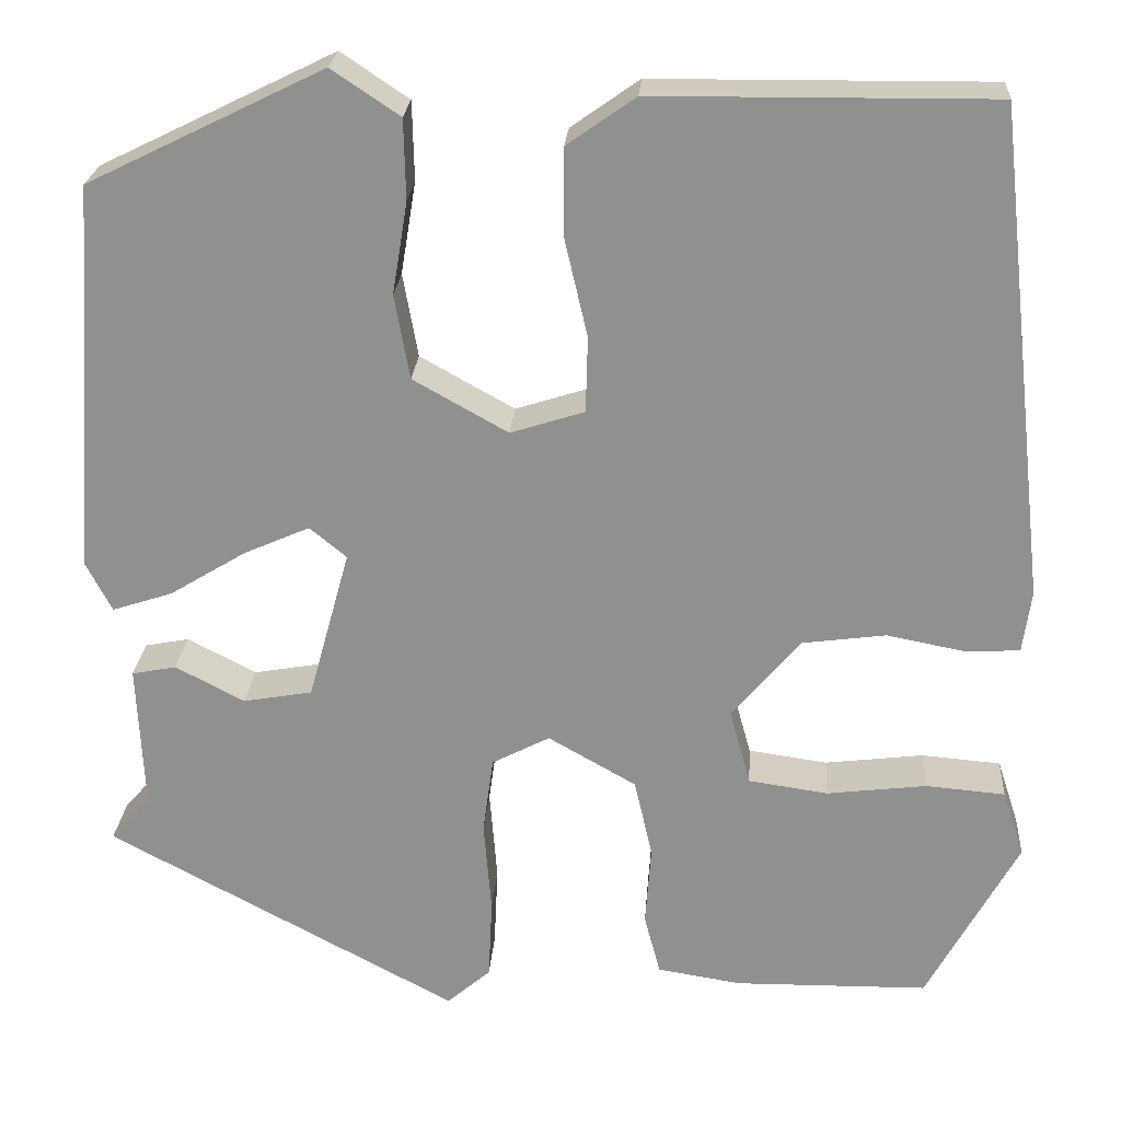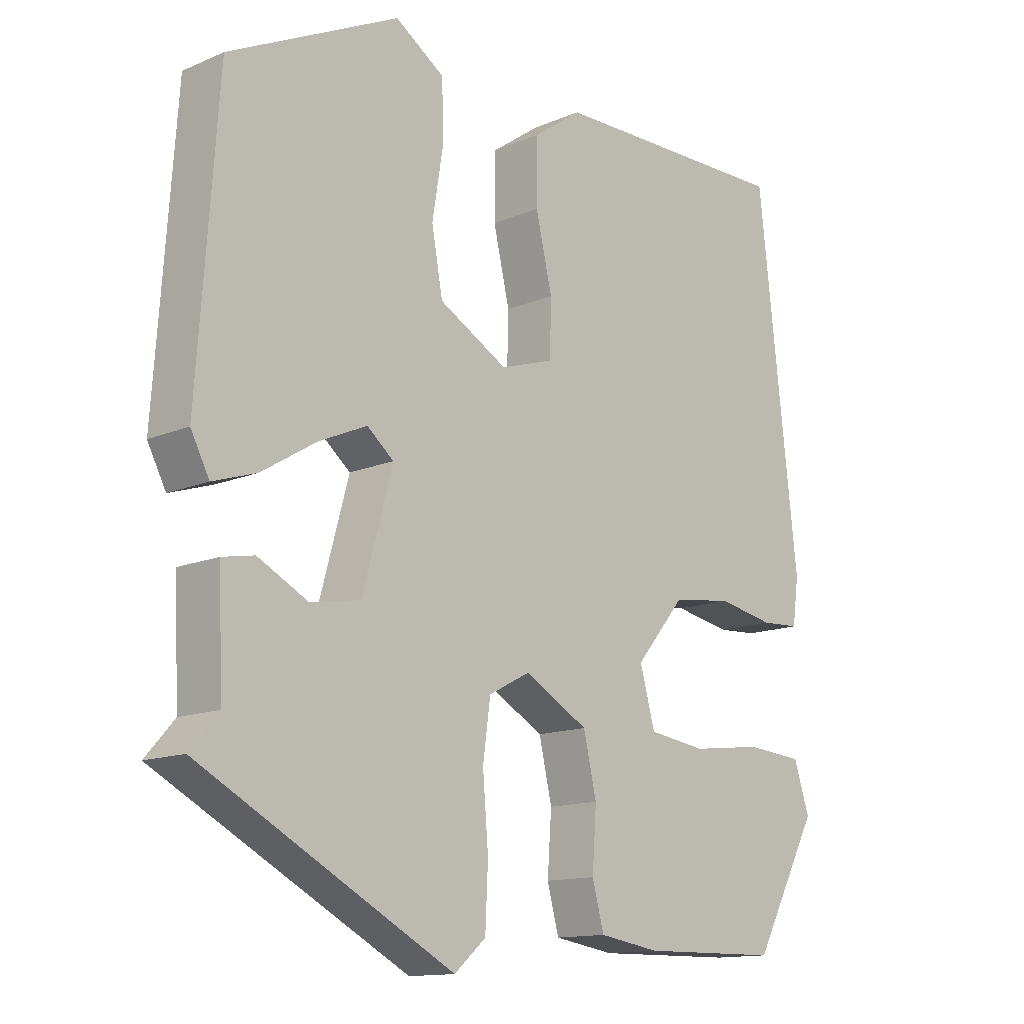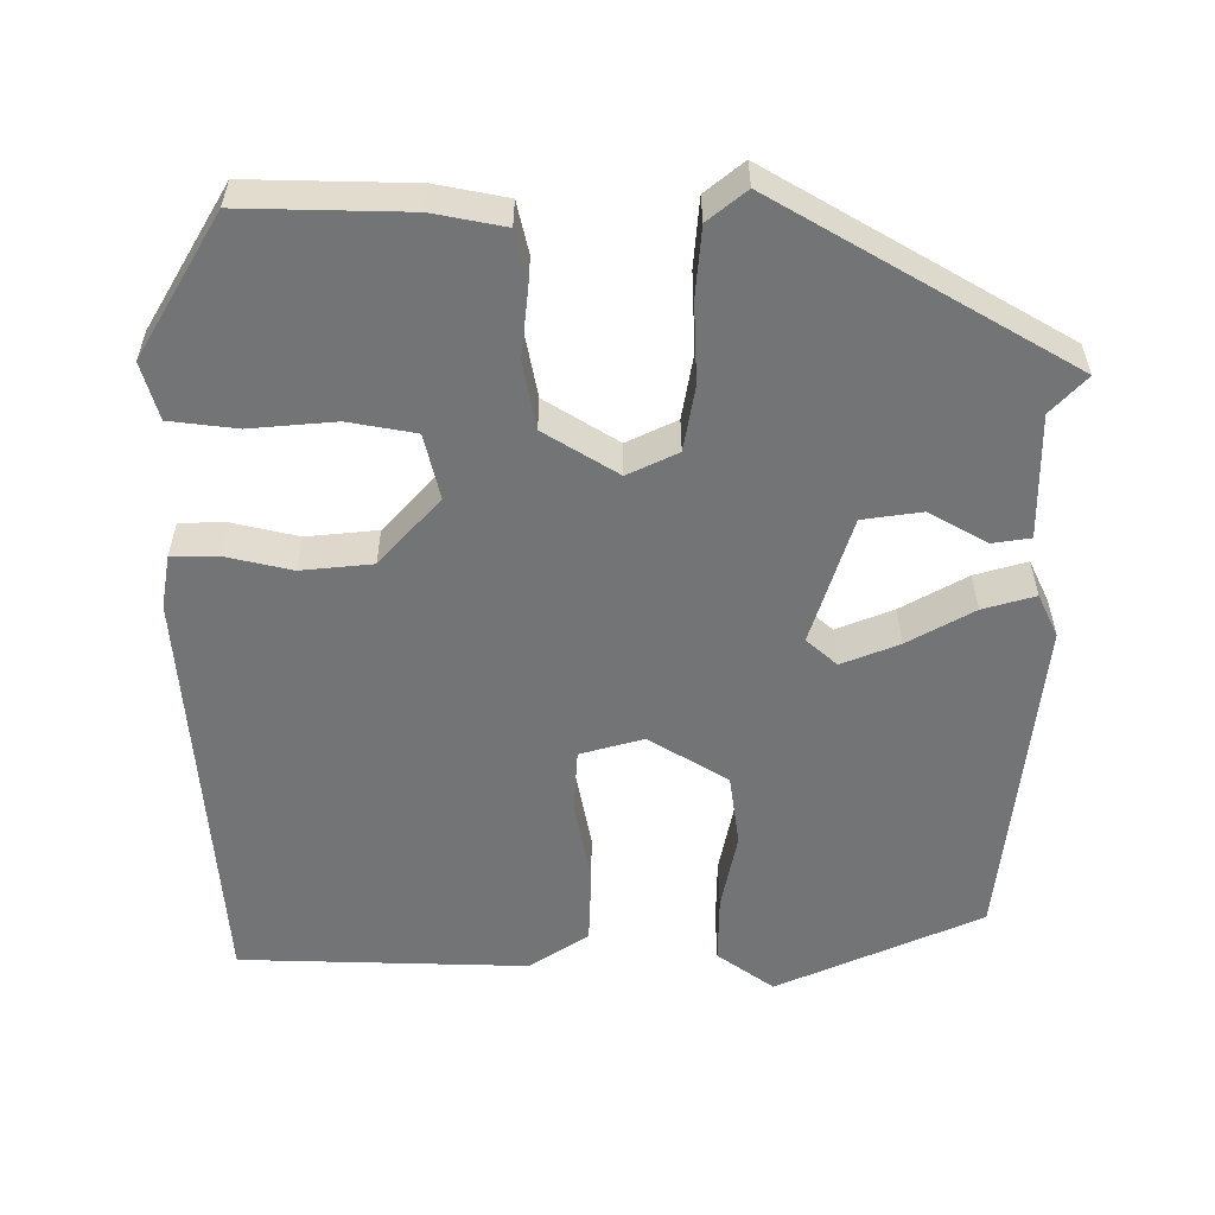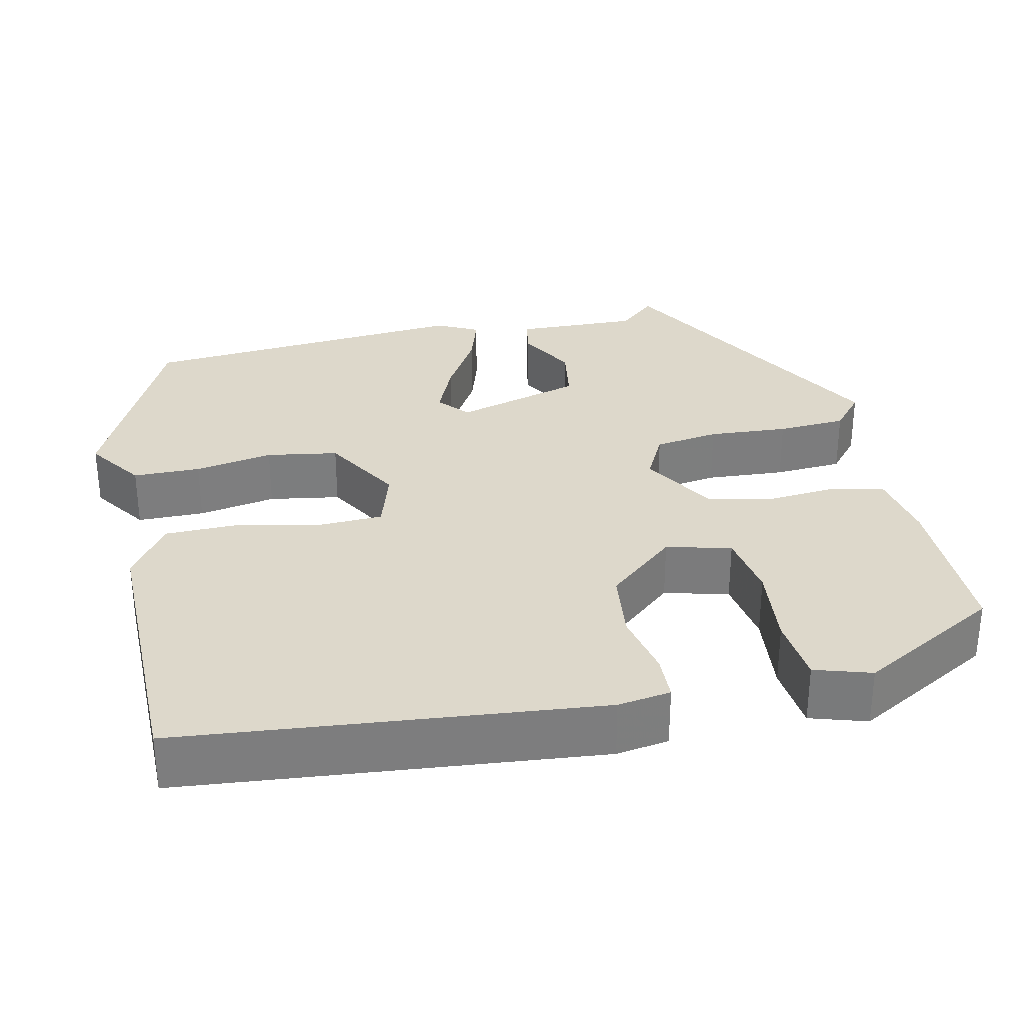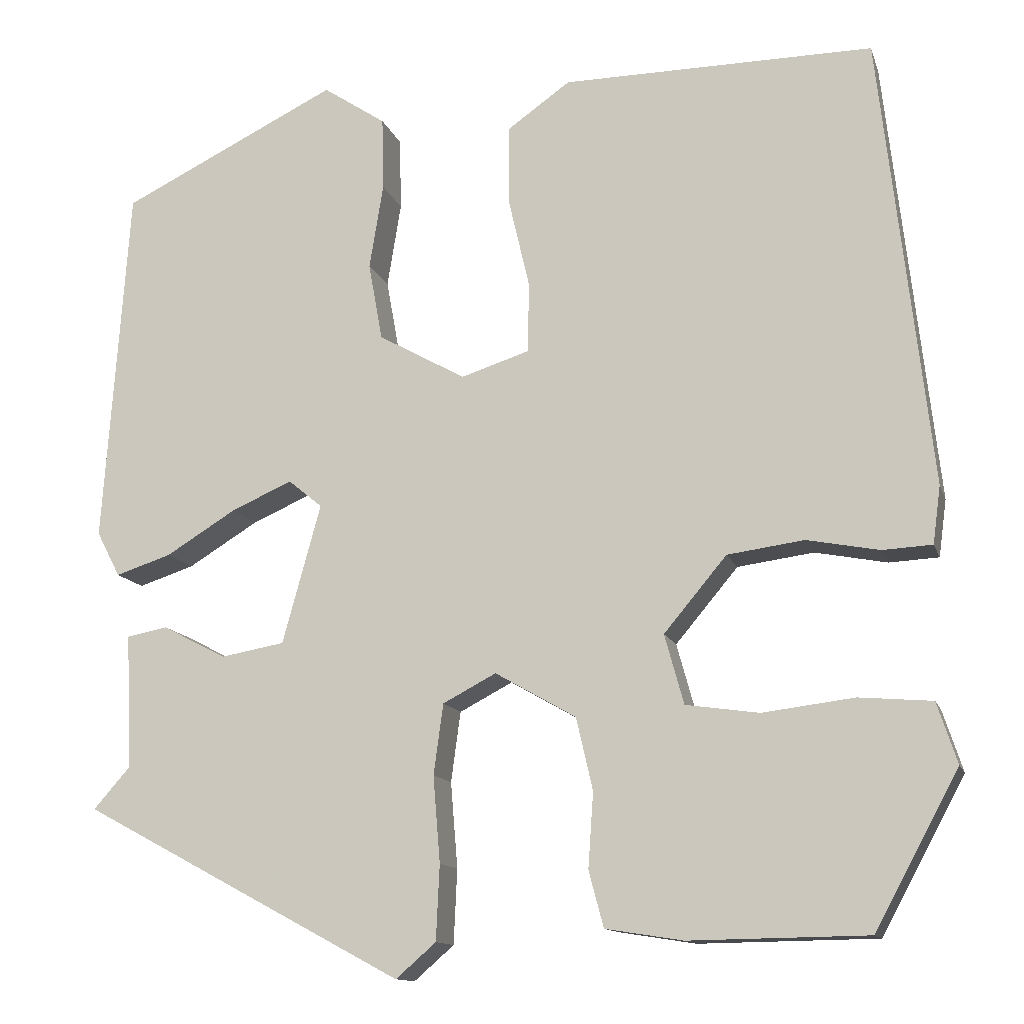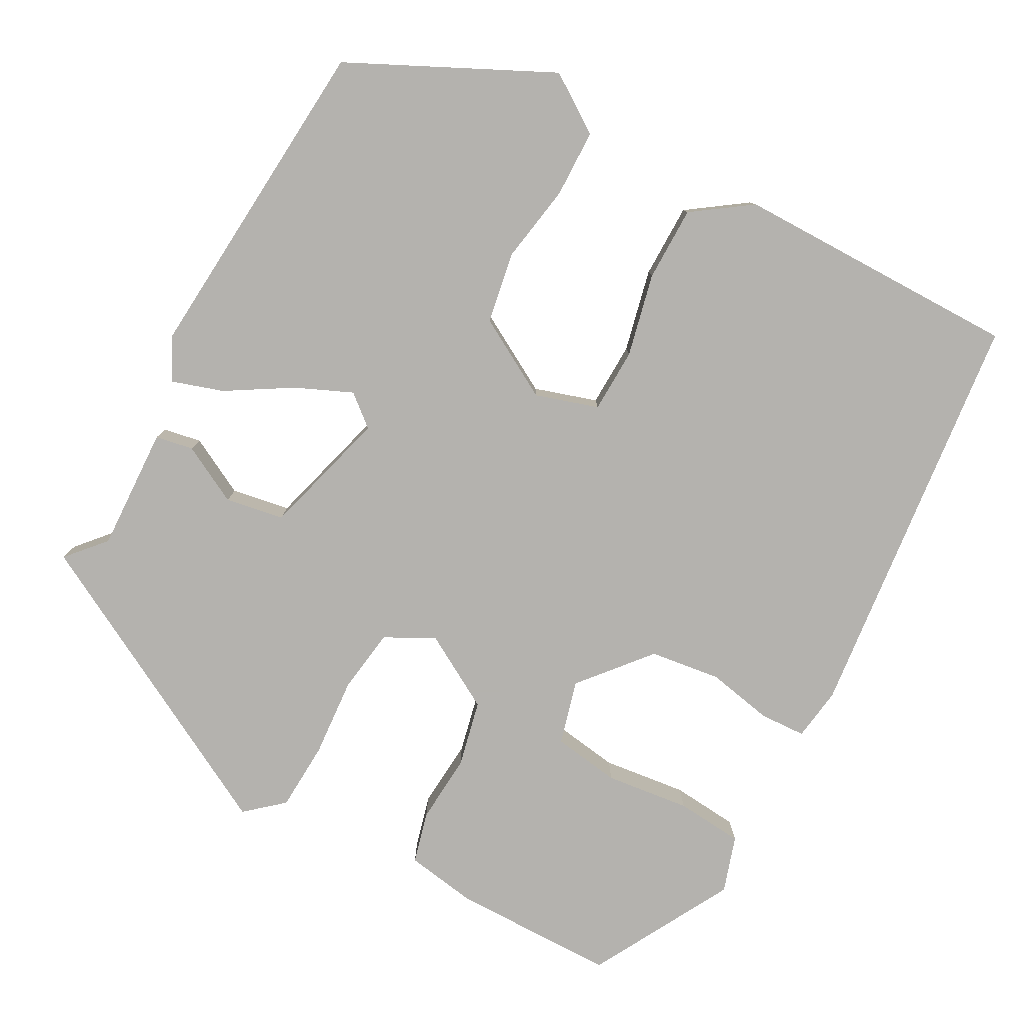
<metadata>
{"format":"obj","ext":"obj","renderer":"f3d","projection":"perspective","resolution":1024,"background":"white","views":[{"elev":23.8,"azim":4.0,"up":"+Z"},{"elev":-13.5,"azim":-46.1,"up":"+Z"},{"elev":-56.2,"azim":177.9,"up":"+Y"},{"elev":31.3,"azim":76.7,"up":"+Y"},{"elev":-12.8,"azim":15.0,"up":"+Z"},{"elev":-79.7,"azim":-28.8,"up":"+Y"}]}
</metadata>
<code>
v -0.479 0.07 0.416
v -0.23 0.07 0.538
v -0.158 0.07 0.49
v -0.156 0.07 0.406
v -0.172 0.07 0.308
v -0.156 0.07 0.219
v -0.056 0.07 0.163
v 0.022 0.07 0.188
v 0.024 0.07 0.268
v 0 0.07 0.371
v 0 0.07 0.464
v 0.072 0.07 0.515
v 0.429 0.07 0.518
v 0.487 0.07 0
v 0.478 0.07 -0.066
v 0.421 0.07 -0.069
v 0.338 0.07 -0.053
v 0.25 0.07 -0.065
v 0.178 0.07 -0.151
v 0.2 0.07 -0.231
v 0.284 0.07 -0.243
v 0.389 0.07 -0.23
v 0.473 0.07 -0.237
v 0.496 0.07 -0.307
v 0.4 0.07 -0.484
v 0.196 0.07 -0.487
v 0.107 0.07 -0.473
v 0.09 0.07 -0.409
v 0.096 0.07 -0.323
v 0.077 0.07 -0.24
v -0.016 0.07 -0.187
v -0.077 0.07 -0.219
v -0.088 0.07 -0.3
v -0.08 0.07 -0.399
v -0.084 0.07 -0.485
v -0.13 0.07 -0.525
v -0.5 0.07 -0.327
v -0.458 0.07 -0.279
v -0.465 0.07 -0.125
v -0.418 0.07 -0.116
v -0.345 0.07 -0.154
v -0.272 0.07 -0.141
v -0.228 0.07 0.019
v -0.267 0.07 0.051
v -0.337 0.07 0.02
v -0.417 0.07 -0.029
v -0.481 0.07 -0.05
v -0.508 0.07 0.002
v -0.479 0 0.416
v -0.23 0 0.538
v -0.158 0 0.49
v -0.156 0 0.406
v -0.172 0 0.308
v -0.156 0 0.219
v -0.056 0 0.163
v 0.022 0 0.188
v 0.024 0 0.268
v 0 0 0.371
v 0 0 0.464
v 0.072 0 0.515
v 0.429 0 0.518
v 0.487 0 0
v 0.478 0 -0.066
v 0.421 0 -0.069
v 0.338 0 -0.053
v 0.25 0 -0.065
v 0.178 0 -0.151
v 0.2 0 -0.231
v 0.284 0 -0.243
v 0.389 0 -0.23
v 0.473 0 -0.237
v 0.496 0 -0.307
v 0.4 0 -0.484
v 0.196 0 -0.487
v 0.107 0 -0.473
v 0.09 0 -0.409
v 0.096 0 -0.323
v 0.077 0 -0.24
v -0.016 0 -0.187
v -0.077 0 -0.219
v -0.088 0 -0.3
v -0.08 0 -0.399
v -0.084 0 -0.485
v -0.13 0 -0.525
v -0.5 0 -0.327
v -0.458 0 -0.279
v -0.465 0 -0.125
v -0.418 0 -0.116
v -0.345 0 -0.154
v -0.272 0 -0.141
v -0.228 0 0.019
v -0.267 0 0.051
v -0.337 0 0.02
v -0.417 0 -0.029
v -0.481 0 -0.05
v -0.508 0 0.002
f 45 46 47 48
f 44 45 48 1
f 43 44 1 2
f 38 39 40 41
f 38 41 42
f 37 38 42
f 36 37 42
f 33 34 35 36
f 32 33 36 42
f 31 32 42 43
f 26 27 28 29
f 26 29 30
f 25 26 30
f 24 25 30
f 21 22 23 24
f 20 21 24 30
f 19 20 30 31
f 14 15 16 17
f 14 17 18
f 13 14 18
f 9 10 11 12
f 8 9 12 13
f 2 3 4 5
f 2 5 6
f 43 2 6
f 31 43 6 7
f 19 31 7 8
f 8 13 18 19
f 96 95 94 93
f 49 96 93 92
f 50 49 92 91
f 89 88 87 86
f 90 89 86
f 90 86 85
f 90 85 84
f 84 83 82 81
f 90 84 81 80
f 91 90 80 79
f 77 76 75 74
f 78 77 74
f 78 74 73
f 78 73 72
f 72 71 70 69
f 78 72 69 68
f 79 78 68 67
f 65 64 63 62
f 66 65 62
f 66 62 61
f 60 59 58 57
f 61 60 57 56
f 53 52 51 50
f 54 53 50
f 54 50 91
f 55 54 91 79
f 56 55 79 67
f 67 66 61 56
f 1 49 50 2
f 2 50 51 3
f 3 51 52 4
f 4 52 53 5
f 5 53 54 6
f 6 54 55 7
f 7 55 56 8
f 8 56 57 9
f 9 57 58 10
f 10 58 59 11
f 11 59 60 12
f 12 60 61 13
f 13 61 62 14
f 14 62 63 15
f 15 63 64 16
f 16 64 65 17
f 17 65 66 18
f 18 66 67 19
f 19 67 68 20
f 20 68 69 21
f 21 69 70 22
f 22 70 71 23
f 23 71 72 24
f 24 72 73 25
f 25 73 74 26
f 26 74 75 27
f 27 75 76 28
f 28 76 77 29
f 29 77 78 30
f 30 78 79 31
f 31 79 80 32
f 32 80 81 33
f 33 81 82 34
f 34 82 83 35
f 35 83 84 36
f 36 84 85 37
f 37 85 86 38
f 38 86 87 39
f 39 87 88 40
f 40 88 89 41
f 41 89 90 42
f 42 90 91 43
f 43 91 92 44
f 44 92 93 45
f 45 93 94 46
f 46 94 95 47
f 47 95 96 48
f 48 96 49 1

</code>
